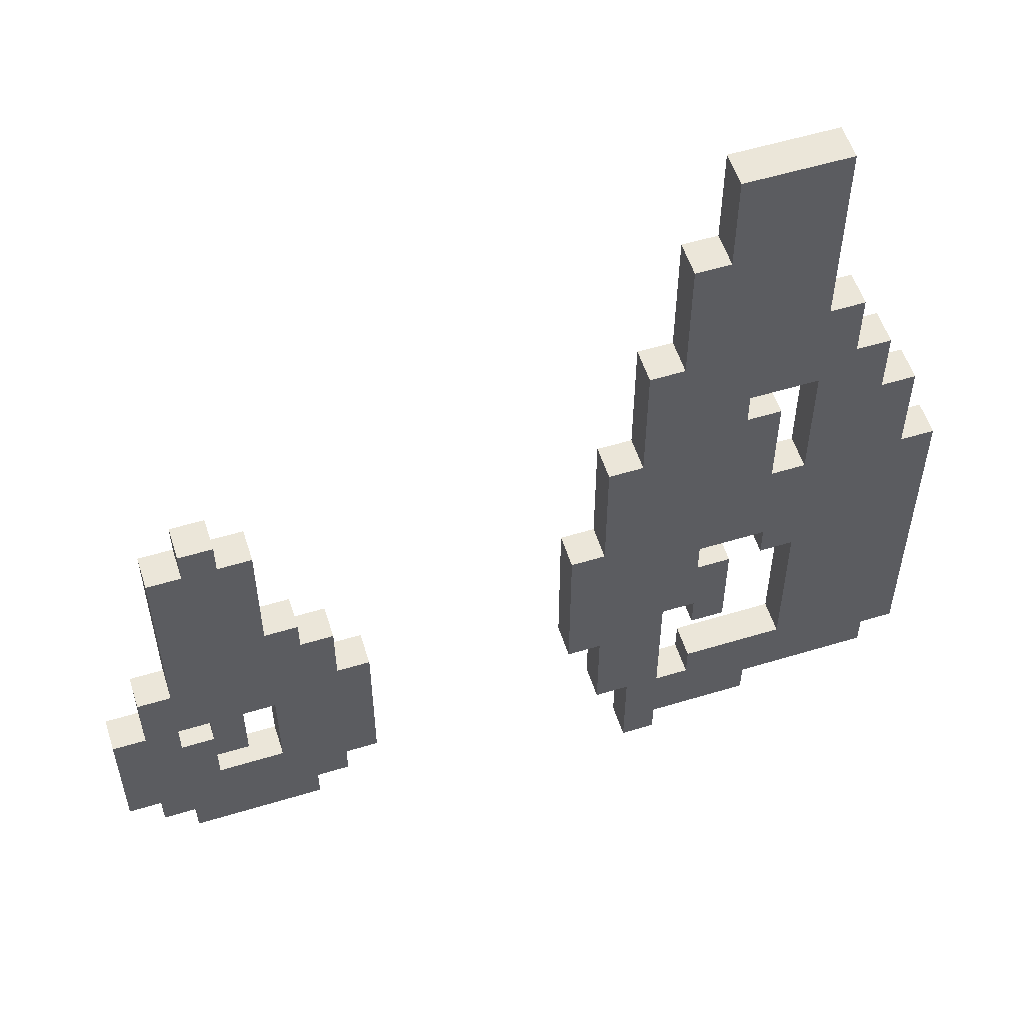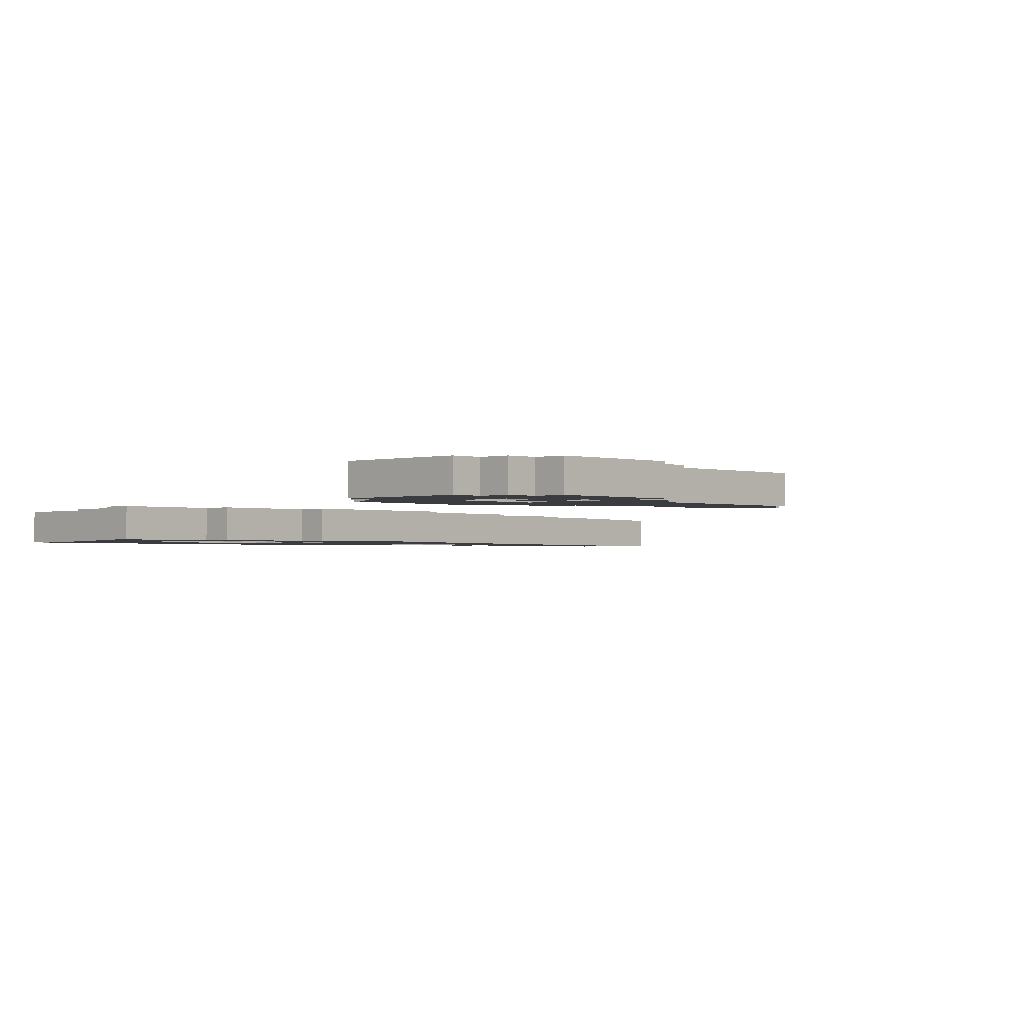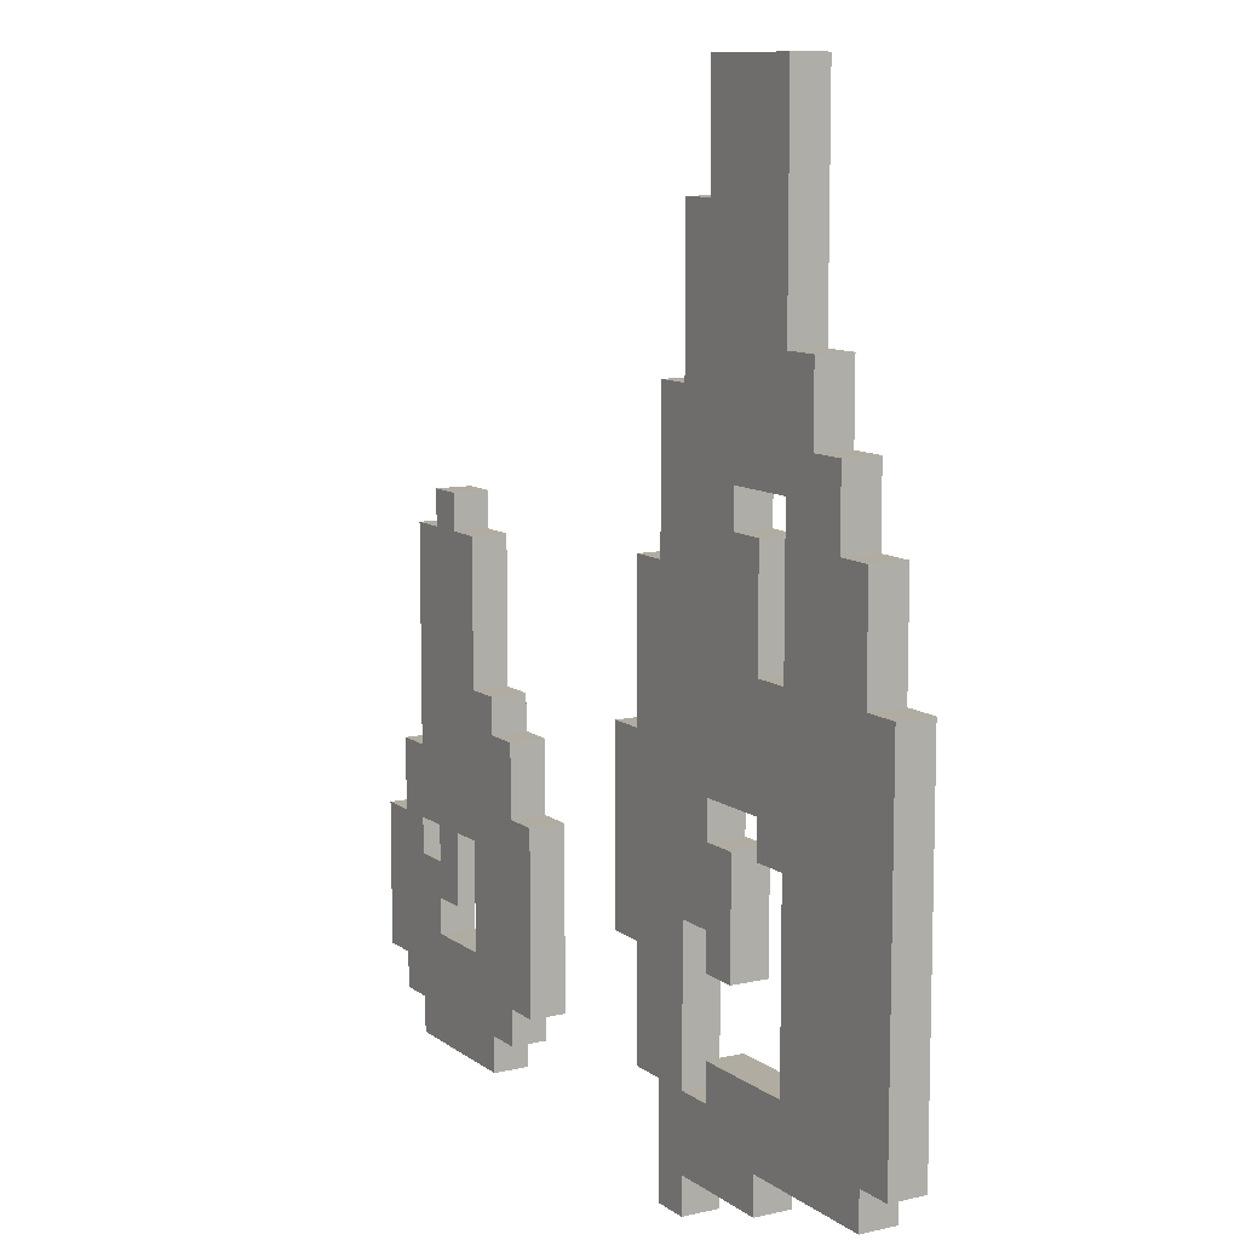
<metadata>
{"format":"obj","ext":"obj","renderer":"f3d","projection":"perspective","resolution":1024,"background":"white","views":[{"elev":55.7,"azim":162.3,"up":"+Y"},{"elev":-1.5,"azim":44.1,"up":"+Z"},{"elev":10.2,"azim":-120.2,"up":"+Y"}]}
</metadata>
<code>
o fire3
v -12.6 3.7 -11.9
v -12.6 3.7 -12
v -12.6 4.7 -11.9
v -12.6 4.7 -12
v -12.5 3.6 -11.9
v -12.5 3.6 -12
v -12.5 3.7 -11.9
v -12.5 3.7 -12
v -12.5 4.7 -11.9
v -12.5 4.7 -12
v -12.5 5 -11.9
v -12.5 5 -12
v -12.4 5 -11.9
v -12.4 5 -12
v -12.4 5.2 -11.9
v -12.4 5.2 -12
v -12.3 5.2 -11.9
v -12.3 5.2 -12
v -12.3 5.4 -11.9
v -12.3 5.4 -12
v -12.2 5.4 -11.9
v -12.2 5.4 -12
v -12.2 6 -11.9
v -12.2 6 -12
v -12.1 3.5 -11.9
v -12.1 3.5 -12
v -12.1 3.6 -11.9
v -12.1 3.6 -12
v -12.1 4.7 -11.9
v -12.1 4.7 -12
v -12.1 5 -11.9
v -12.1 5 -12
v -12 4 -11.9
v -12 4 -12
v -12 4.3 -11.9
v -12 4.3 -12
v -12 5 -11.9
v -12 5 -12
v -12 5.1 -11.9
v -12 5.1 -12
v -11.9 4.3 -11.9
v -11.9 4.3 -12
v -11.9 4.4 -11.9
v -11.9 4.4 -12
v -11.8 3.4 -11.9
v -11.8 3.4 -12
v -11.8 3.5 -11.9
v -11.8 3.5 -12
v -11.8 3.7 -11.9
v -11.8 3.7 -12
v -11.8 4.1 -11.9
v -11.8 4.1 -12
v -10.9 3.6 -11.8
v -10.9 3.6 -11.9
v -10.9 4.1 -11.8
v -10.9 4.1 -11.9
v -10.8 3.5 -11.8
v -10.8 3.5 -11.9
v -10.8 3.6 -11.8
v -10.8 3.6 -11.9
v -10.8 4.1 -11.8
v -10.8 4.1 -11.9
v -10.8 4.3 -11.8
v -10.8 4.3 -11.9
v -10.7 3.4 -11.8
v -10.7 3.4 -11.9
v -10.7 3.5 -11.8
v -10.7 3.5 -11.9
v -10.7 4.3 -11.8
v -10.7 4.3 -11.9
v -10.7 4.4 -11.8
v -10.7 4.4 -11.9
v -10.6 4.4 -11.8
v -10.6 4.4 -11.9
v -10.6 4.8 -11.8
v -10.6 4.8 -11.9
v -10.5 3.8 -11.8
v -10.5 3.8 -11.9
v -10.5 4 -11.8
v -10.5 4 -11.9
v -10.5 4.8 -11.8
v -10.5 4.8 -11.9
v -10.5 4.9 -11.8
v -10.5 4.9 -11.9
v -10.4 3.7 -11.8
v -10.4 3.7 -11.9
v -10.4 3.8 -11.8
v -10.4 3.8 -11.9
v -10.3 3.9 -11.8
v -10.3 3.9 -11.9
v -10.3 4 -11.8
v -10.3 4 -11.9
v -12.2 3.8 -11.9
v -12.2 3.8 -12
v -12.2 4.3 -11.9
v -12.2 4.3 -12
v -12.2 4.7 -11.9
v -12.2 4.7 -12
v -12.2 5.1 -11.9
v -12.2 5.1 -12
v -12.1 4.3 -11.9
v -12.1 4.3 -12
v -12.1 4.4 -11.9
v -12.1 4.4 -12
v -11.9 3.7 -11.9
v -11.9 3.7 -12
v -11.9 3.8 -11.9
v -11.9 3.8 -12
v -11.9 4 -11.9
v -11.9 4 -12
v -11.9 4.1 -11.9
v -11.9 4.1 -12
v -11.9 5.7 -11.9
v -11.9 5.7 -12
v -11.9 6 -11.9
v -11.9 6 -12
v -11.8 5.3 -11.9
v -11.8 5.3 -12
v -11.8 5.7 -11.9
v -11.8 5.7 -12
v -11.7 3.4 -11.9
v -11.7 3.4 -12
v -11.7 3.7 -11.9
v -11.7 3.7 -12
v -11.7 4.9 -11.9
v -11.7 4.9 -12
v -11.7 5.3 -11.9
v -11.7 5.3 -12
v -11.6 3.7 -11.9
v -11.6 3.7 -12
v -11.6 4 -11.9
v -11.6 4 -12
v -11.6 4.5 -11.9
v -11.6 4.5 -12
v -11.6 4.9 -11.9
v -11.6 4.9 -12
v -11.5 4 -11.9
v -11.5 4 -12
v -11.5 4.5 -11.9
v -11.5 4.5 -12
v -10.6 3.7 -11.8
v -10.6 3.7 -11.9
v -10.6 4 -11.8
v -10.6 4 -11.9
v -10.4 3.9 -11.8
v -10.4 3.9 -11.9
v -10.4 4 -11.8
v -10.4 4 -11.9
v -10.4 4.8 -11.8
v -10.4 4.8 -11.9
v -10.4 4.9 -11.8
v -10.4 4.9 -11.9
v -10.3 3.4 -11.8
v -10.3 3.4 -11.9
v -10.3 3.5 -11.8
v -10.3 3.5 -11.9
v -10.3 4.2 -11.8
v -10.3 4.2 -11.9
v -10.3 4.8 -11.8
v -10.3 4.8 -11.9
v -10.2 3.5 -11.8
v -10.2 3.5 -11.9
v -10.2 3.6 -11.8
v -10.2 3.6 -11.9
v -10.2 4 -11.8
v -10.2 4 -11.9
v -10.2 4.2 -11.8
v -10.2 4.2 -11.9
v -10.1 3.6 -11.8
v -10.1 3.6 -11.9
v -10.1 4 -11.8
v -10.1 4 -11.9
v -10.9 3.6 -11.8
v -10.9 4.1 -11.8
v -10.8 3.5 -11.8
v -10.8 3.6 -11.8
v -10.8 4.1 -11.8
v -10.8 4.3 -11.8
v -10.7 3.4 -11.8
v -10.7 3.5 -11.8
v -10.7 4.3 -11.8
v -10.7 4.4 -11.8
v -10.6 3.7 -11.8
v -10.6 4 -11.8
v -10.6 4.4 -11.8
v -10.6 4.8 -11.8
v -10.5 3.8 -11.8
v -10.5 4 -11.8
v -10.5 4.8 -11.8
v -10.5 4.9 -11.8
v -10.4 3.7 -11.8
v -10.4 3.8 -11.8
v -10.4 3.9 -11.8
v -10.4 4 -11.8
v -10.4 4.8 -11.8
v -10.4 4.9 -11.8
v -10.3 3.4 -11.8
v -10.3 3.5 -11.8
v -10.3 3.9 -11.8
v -10.3 4 -11.8
v -10.3 4.2 -11.8
v -10.3 4.8 -11.8
v -10.2 3.5 -11.8
v -10.2 3.6 -11.8
v -10.2 4 -11.8
v -10.2 4.2 -11.8
v -10.1 3.6 -11.8
v -10.1 4 -11.8
v -12.6 3.7 -11.9
v -12.6 4.7 -11.9
v -12.5 3.6 -11.9
v -12.5 3.7 -11.9
v -12.5 4.7 -11.9
v -12.5 5 -11.9
v -12.4 5 -11.9
v -12.4 5.2 -11.9
v -12.3 5.2 -11.9
v -12.3 5.4 -11.9
v -12.2 3.8 -11.9
v -12.2 4.3 -11.9
v -12.2 4.7 -11.9
v -12.2 5.1 -11.9
v -12.2 5.4 -11.9
v -12.2 6 -11.9
v -12.1 3.5 -11.9
v -12.1 3.6 -11.9
v -12.1 4.3 -11.9
v -12.1 4.4 -11.9
v -12.1 4.7 -11.9
v -12.1 5 -11.9
v -12 4 -11.9
v -12 4.3 -11.9
v -12 5 -11.9
v -12 5.1 -11.9
v -11.9 3.7 -11.9
v -11.9 3.8 -11.9
v -11.9 4 -11.9
v -11.9 4.1 -11.9
v -11.9 4.3 -11.9
v -11.9 4.4 -11.9
v -11.9 5.7 -11.9
v -11.9 6 -11.9
v -11.8 3.4 -11.9
v -11.8 3.5 -11.9
v -11.8 3.7 -11.9
v -11.8 4.1 -11.9
v -11.8 5.3 -11.9
v -11.8 5.7 -11.9
v -11.7 3.4 -11.9
v -11.7 3.7 -11.9
v -11.7 4.9 -11.9
v -11.7 5.3 -11.9
v -11.6 3.7 -11.9
v -11.6 4 -11.9
v -11.6 4.5 -11.9
v -11.6 4.9 -11.9
v -11.5 4 -11.9
v -11.5 4.5 -11.9
v -10.9 3.6 -11.9
v -10.9 4.1 -11.9
v -10.8 3.5 -11.9
v -10.8 3.6 -11.9
v -10.8 4.1 -11.9
v -10.8 4.3 -11.9
v -10.7 3.4 -11.9
v -10.7 3.5 -11.9
v -10.7 4.3 -11.9
v -10.7 4.4 -11.9
v -10.6 3.7 -11.9
v -10.6 4 -11.9
v -10.6 4.4 -11.9
v -10.6 4.8 -11.9
v -10.5 3.8 -11.9
v -10.5 4 -11.9
v -10.5 4.8 -11.9
v -10.5 4.9 -11.9
v -10.4 3.7 -11.9
v -10.4 3.8 -11.9
v -10.4 3.9 -11.9
v -10.4 4 -11.9
v -10.4 4.8 -11.9
v -10.4 4.9 -11.9
v -10.3 3.4 -11.9
v -10.3 3.5 -11.9
v -10.3 3.9 -11.9
v -10.3 4 -11.9
v -10.3 4.2 -11.9
v -10.3 4.8 -11.9
v -10.2 3.5 -11.9
v -10.2 3.6 -11.9
v -10.2 4 -11.9
v -10.2 4.2 -11.9
v -10.1 3.6 -11.9
v -10.1 4 -11.9
v -12.6 3.7 -12
v -12.6 4.7 -12
v -12.5 3.6 -12
v -12.5 3.7 -12
v -12.5 4.7 -12
v -12.5 5 -12
v -12.4 5 -12
v -12.4 5.2 -12
v -12.3 5.2 -12
v -12.3 5.4 -12
v -12.2 3.8 -12
v -12.2 4.3 -12
v -12.2 4.7 -12
v -12.2 5.1 -12
v -12.2 5.4 -12
v -12.2 6 -12
v -12.1 3.5 -12
v -12.1 3.6 -12
v -12.1 4.3 -12
v -12.1 4.4 -12
v -12.1 4.7 -12
v -12.1 5 -12
v -12 4 -12
v -12 4.3 -12
v -12 5 -12
v -12 5.1 -12
v -11.9 3.7 -12
v -11.9 3.8 -12
v -11.9 4 -12
v -11.9 4.1 -12
v -11.9 4.3 -12
v -11.9 4.4 -12
v -11.9 5.7 -12
v -11.9 6 -12
v -11.8 3.4 -12
v -11.8 3.5 -12
v -11.8 3.7 -12
v -11.8 4.1 -12
v -11.8 5.3 -12
v -11.8 5.7 -12
v -11.7 3.4 -12
v -11.7 3.7 -12
v -11.7 4.9 -12
v -11.7 5.3 -12
v -11.6 3.7 -12
v -11.6 4 -12
v -11.6 4.5 -12
v -11.6 4.9 -12
v -11.5 4 -12
v -11.5 4.5 -12
v -10.7 3.4 -11.8
v -10.3 3.4 -11.8
v -11.8 3.4 -11.9
v -11.7 3.4 -11.9
v -10.7 3.4 -11.9
v -10.3 3.4 -11.9
v -11.8 3.4 -12
v -11.7 3.4 -12
v -10.8 3.5 -11.8
v -10.7 3.5 -11.8
v -10.3 3.5 -11.8
v -10.2 3.5 -11.8
v -12.1 3.5 -11.9
v -11.8 3.5 -11.9
v -10.8 3.5 -11.9
v -10.7 3.5 -11.9
v -10.3 3.5 -11.9
v -10.2 3.5 -11.9
v -12.1 3.5 -12
v -11.8 3.5 -12
v -10.9 3.6 -11.8
v -10.8 3.6 -11.8
v -10.2 3.6 -11.8
v -10.1 3.6 -11.8
v -12.5 3.6 -11.9
v -12.1 3.6 -11.9
v -10.9 3.6 -11.9
v -10.8 3.6 -11.9
v -10.2 3.6 -11.9
v -10.1 3.6 -11.9
v -12.5 3.6 -12
v -12.1 3.6 -12
v -12.6 3.7 -11.9
v -12.5 3.7 -11.9
v -11.7 3.7 -11.9
v -11.6 3.7 -11.9
v -12.6 3.7 -12
v -12.5 3.7 -12
v -11.7 3.7 -12
v -11.6 3.7 -12
v -10.5 3.8 -11.8
v -10.4 3.8 -11.8
v -10.5 3.8 -11.9
v -10.4 3.8 -11.9
v -10.6 4 -11.8
v -10.5 4 -11.8
v -10.4 4 -11.8
v -10.3 4 -11.8
v -12 4 -11.9
v -11.9 4 -11.9
v -11.6 4 -11.9
v -11.5 4 -11.9
v -10.6 4 -11.9
v -10.5 4 -11.9
v -10.4 4 -11.9
v -10.3 4 -11.9
v -12 4 -12
v -11.9 4 -12
v -11.6 4 -12
v -11.5 4 -12
v -11.9 4.1 -11.9
v -11.8 4.1 -11.9
v -11.9 4.1 -12
v -11.8 4.1 -12
v -12.2 4.3 -11.9
v -12.1 4.3 -11.9
v -12.2 4.3 -12
v -12.1 4.3 -12
v -12.1 4.4 -11.9
v -11.9 4.4 -11.9
v -12.1 4.4 -12
v -11.9 4.4 -12
v -12.2 5.1 -11.9
v -12 5.1 -11.9
v -12.2 5.1 -12
v -12 5.1 -12
v -10.6 3.7 -11.8
v -10.4 3.7 -11.8
v -11.9 3.7 -11.9
v -11.8 3.7 -11.9
v -10.6 3.7 -11.9
v -10.4 3.7 -11.9
v -11.9 3.7 -12
v -11.8 3.7 -12
v -12.2 3.8 -11.9
v -11.9 3.8 -11.9
v -12.2 3.8 -12
v -11.9 3.8 -12
v -10.4 3.9 -11.8
v -10.3 3.9 -11.8
v -10.4 3.9 -11.9
v -10.3 3.9 -11.9
v -10.2 4 -11.8
v -10.1 4 -11.8
v -10.2 4 -11.9
v -10.1 4 -11.9
v -10.9 4.1 -11.8
v -10.8 4.1 -11.8
v -10.9 4.1 -11.9
v -10.8 4.1 -11.9
v -10.3 4.2 -11.8
v -10.2 4.2 -11.8
v -10.3 4.2 -11.9
v -10.2 4.2 -11.9
v -10.8 4.3 -11.8
v -10.7 4.3 -11.8
v -12 4.3 -11.9
v -11.9 4.3 -11.9
v -10.8 4.3 -11.9
v -10.7 4.3 -11.9
v -12 4.3 -12
v -11.9 4.3 -12
v -10.7 4.4 -11.8
v -10.6 4.4 -11.8
v -10.7 4.4 -11.9
v -10.6 4.4 -11.9
v -11.6 4.5 -11.9
v -11.5 4.5 -11.9
v -11.6 4.5 -12
v -11.5 4.5 -12
v -12.6 4.7 -11.9
v -12.5 4.7 -11.9
v -12.2 4.7 -11.9
v -12.1 4.7 -11.9
v -12.6 4.7 -12
v -12.5 4.7 -12
v -12.2 4.7 -12
v -12.1 4.7 -12
v -10.6 4.8 -11.8
v -10.5 4.8 -11.8
v -10.4 4.8 -11.8
v -10.3 4.8 -11.8
v -10.6 4.8 -11.9
v -10.5 4.8 -11.9
v -10.4 4.8 -11.9
v -10.3 4.8 -11.9
v -10.5 4.9 -11.8
v -10.4 4.9 -11.8
v -11.7 4.9 -11.9
v -11.6 4.9 -11.9
v -10.5 4.9 -11.9
v -10.4 4.9 -11.9
v -11.7 4.9 -12
v -11.6 4.9 -12
v -12.5 5 -11.9
v -12.4 5 -11.9
v -12.1 5 -11.9
v -12 5 -11.9
v -12.5 5 -12
v -12.4 5 -12
v -12.1 5 -12
v -12 5 -12
v -12.4 5.2 -11.9
v -12.3 5.2 -11.9
v -12.4 5.2 -12
v -12.3 5.2 -12
v -11.8 5.3 -11.9
v -11.7 5.3 -11.9
v -11.8 5.3 -12
v -11.7 5.3 -12
v -12.3 5.4 -11.9
v -12.2 5.4 -11.9
v -12.3 5.4 -12
v -12.2 5.4 -12
v -11.9 5.7 -11.9
v -11.8 5.7 -11.9
v -11.9 5.7 -12
v -11.8 5.7 -12
v -12.2 6 -11.9
v -11.9 6 -11.9
v -12.2 6 -12
v -11.9 6 -12
f 3 2 1
f 4 2 3
f 7 6 5
f 8 6 7
f 11 10 9
f 12 10 11
f 15 14 13
f 16 14 15
f 19 18 17
f 20 18 19
f 23 22 21
f 24 22 23
f 27 26 25
f 28 26 27
f 31 30 29
f 32 30 31
f 35 34 33
f 36 34 35
f 39 38 37
f 40 38 39
f 43 42 41
f 44 42 43
f 47 46 45
f 48 46 47
f 51 50 49
f 52 50 51
f 55 54 53
f 56 54 55
f 59 58 57
f 60 58 59
f 63 62 61
f 64 62 63
f 67 66 65
f 68 66 67
f 71 70 69
f 72 70 71
f 75 74 73
f 76 74 75
f 79 78 77
f 80 78 79
f 83 82 81
f 84 82 83
f 87 86 85
f 88 86 87
f 91 90 89
f 92 90 91
f 93 94 95
f 95 94 96
f 97 98 99
f 99 98 100
f 101 102 103
f 103 102 104
f 105 106 107
f 107 106 108
f 109 110 111
f 111 110 112
f 113 114 115
f 115 114 116
f 117 118 119
f 119 118 120
f 121 122 123
f 123 122 124
f 125 126 127
f 127 126 128
f 129 130 131
f 131 130 132
f 133 134 135
f 135 134 136
f 137 138 139
f 139 138 140
f 141 142 143
f 143 142 144
f 145 146 147
f 147 146 148
f 149 150 151
f 151 150 152
f 153 154 155
f 155 154 156
f 157 158 159
f 159 158 160
f 161 162 163
f 163 162 164
f 165 166 167
f 167 166 168
f 169 170 171
f 171 170 172
f 176 174 173
f 177 174 176
f 180 176 175
f 180 178 177
f 180 177 176
f 181 178 180
f 183 180 179
f 183 182 181
f 183 181 180
f 184 182 183
f 185 182 184
f 188 186 185
f 188 185 184
f 189 186 188
f 191 183 179
f 192 190 189
f 192 188 187
f 192 189 188
f 193 190 192
f 194 190 193
f 195 190 194
f 196 190 195
f 197 191 179
f 197 192 191
f 197 193 192
f 198 193 197
f 199 193 198
f 200 195 194
f 201 195 200
f 202 195 201
f 203 199 198
f 203 201 200
f 203 200 199
f 204 201 203
f 205 201 204
f 206 201 205
f 207 205 204
f 208 205 207
f 212 210 209
f 213 210 212
f 215 212 211
f 215 214 213
f 215 213 212
f 217 216 215
f 219 215 211
f 219 218 217
f 219 217 215
f 220 218 219
f 221 218 220
f 222 218 221
f 223 218 222
f 226 219 211
f 227 221 220
f 228 221 227
f 229 221 228
f 233 230 229
f 233 229 228
f 234 223 222
f 234 224 223
f 235 226 225
f 235 219 226
f 236 219 235
f 237 232 231
f 238 232 237
f 239 232 238
f 240 233 228
f 240 234 233
f 241 224 234
f 241 234 240
f 242 224 241
f 244 235 225
f 245 235 244
f 246 239 238
f 246 241 240
f 246 240 239
f 247 241 246
f 248 241 247
f 249 245 244
f 249 244 243
f 249 247 246
f 249 246 245
f 250 247 249
f 251 247 250
f 252 247 251
f 253 251 250
f 254 251 253
f 255 251 254
f 256 251 255
f 257 255 254
f 258 255 257
f 259 260 262
f 262 260 263
f 261 262 266
f 263 264 266
f 262 263 266
f 266 264 267
f 265 266 269
f 267 268 269
f 266 267 269
f 269 268 270
f 270 268 271
f 271 272 274
f 270 271 274
f 274 272 275
f 265 269 277
f 275 276 278
f 273 274 278
f 274 275 278
f 278 276 279
f 279 276 280
f 280 276 281
f 281 276 282
f 265 277 283
f 277 278 283
f 278 279 283
f 283 279 284
f 284 279 285
f 280 281 286
f 286 281 287
f 287 281 288
f 284 285 289
f 286 287 289
f 285 286 289
f 289 287 290
f 290 287 291
f 291 287 292
f 290 291 293
f 293 291 294
f 295 296 298
f 298 296 299
f 297 298 301
f 299 300 301
f 298 299 301
f 301 302 303
f 297 301 305
f 303 304 305
f 301 303 305
f 305 304 306
f 306 304 307
f 307 304 308
f 308 304 309
f 297 305 312
f 306 307 313
f 313 307 314
f 314 307 315
f 315 316 319
f 314 315 319
f 308 309 320
f 309 310 320
f 311 312 321
f 312 305 321
f 321 305 322
f 317 318 323
f 323 318 324
f 324 318 325
f 314 319 326
f 319 320 326
f 320 310 327
f 326 320 327
f 327 310 328
f 311 321 330
f 330 321 331
f 324 325 332
f 326 327 332
f 325 326 332
f 332 327 333
f 333 327 334
f 330 331 335
f 329 330 335
f 332 333 335
f 331 332 335
f 335 333 336
f 336 333 337
f 337 333 338
f 336 337 339
f 339 337 340
f 340 337 341
f 341 337 342
f 340 341 343
f 343 341 344
f 349 346 345
f 350 346 349
f 351 348 347
f 352 348 351
f 359 354 353
f 360 354 359
f 361 356 355
f 362 356 361
f 363 358 357
f 364 358 363
f 371 366 365
f 372 366 371
f 373 368 367
f 374 368 373
f 375 370 369
f 376 370 375
f 381 378 377
f 382 378 381
f 383 380 379
f 384 380 383
f 387 386 385
f 388 386 387
f 397 390 389
f 398 390 397
f 399 392 391
f 400 392 399
f 401 394 393
f 402 394 401
f 403 396 395
f 404 396 403
f 407 406 405
f 408 406 407
f 411 410 409
f 412 410 411
f 415 414 413
f 416 414 415
f 419 418 417
f 420 418 419
f 421 422 425
f 425 422 426
f 423 424 427
f 427 424 428
f 429 430 431
f 431 430 432
f 433 434 435
f 435 434 436
f 437 438 439
f 439 438 440
f 441 442 443
f 443 442 444
f 445 446 447
f 447 446 448
f 449 450 453
f 453 450 454
f 451 452 455
f 455 452 456
f 457 458 459
f 459 458 460
f 461 462 463
f 463 462 464
f 465 466 469
f 469 466 470
f 467 468 471
f 471 468 472
f 473 474 477
f 477 474 478
f 475 476 479
f 479 476 480
f 481 482 485
f 485 482 486
f 483 484 487
f 487 484 488
f 489 490 493
f 493 490 494
f 491 492 495
f 495 492 496
f 497 498 499
f 499 498 500
f 501 502 503
f 503 502 504
f 505 506 507
f 507 506 508
f 509 510 511
f 511 510 512
f 513 514 515
f 515 514 516

</code>
